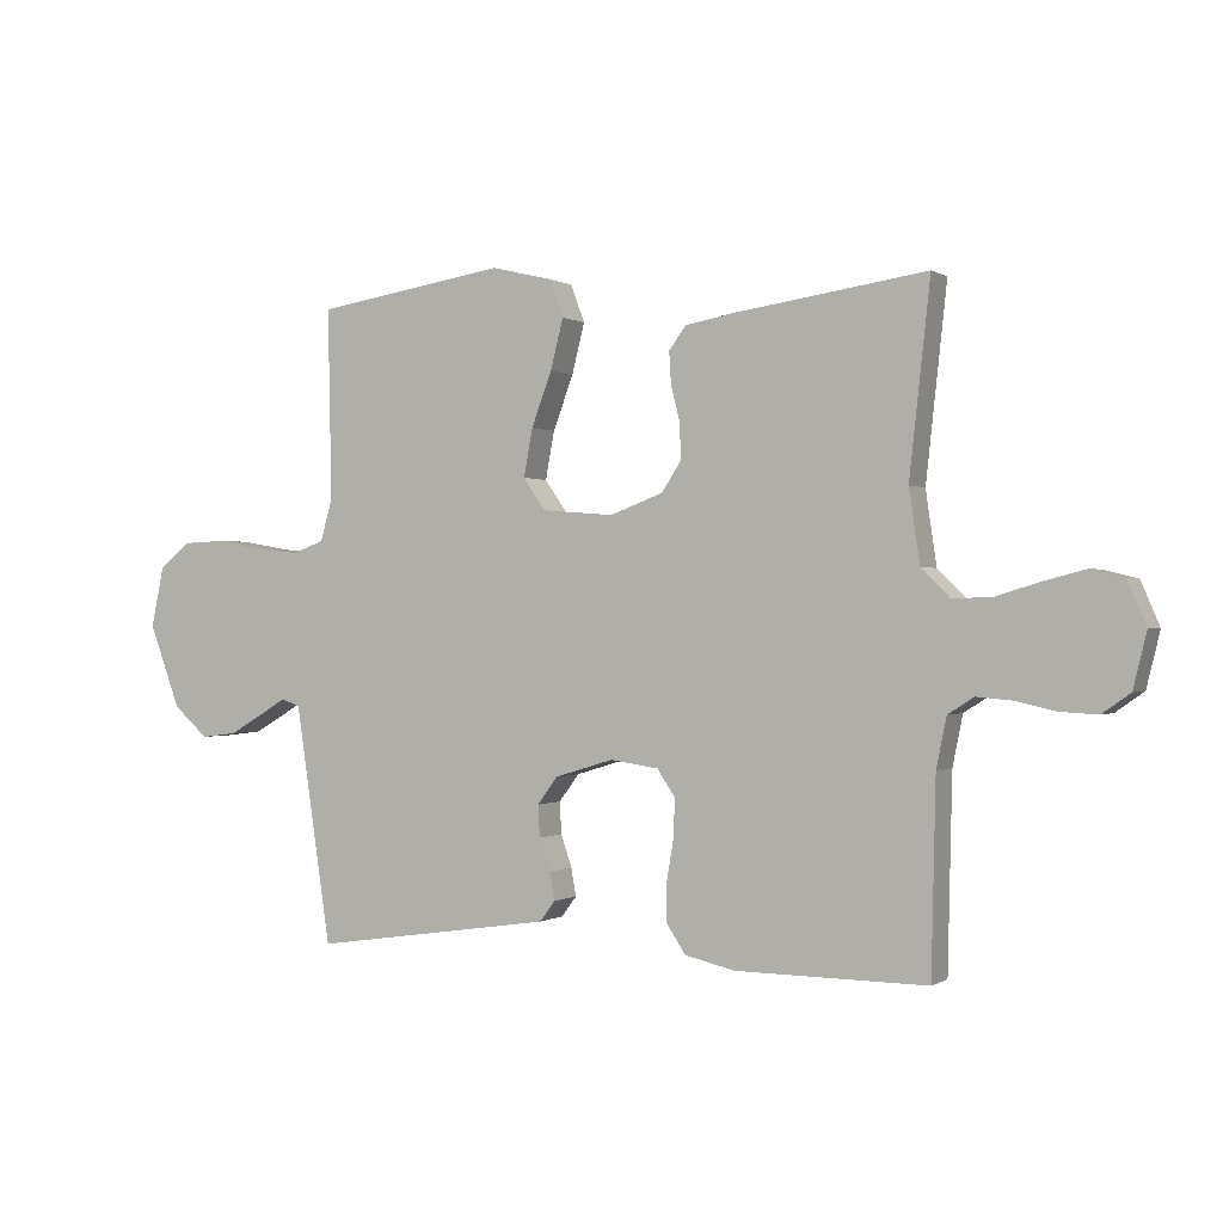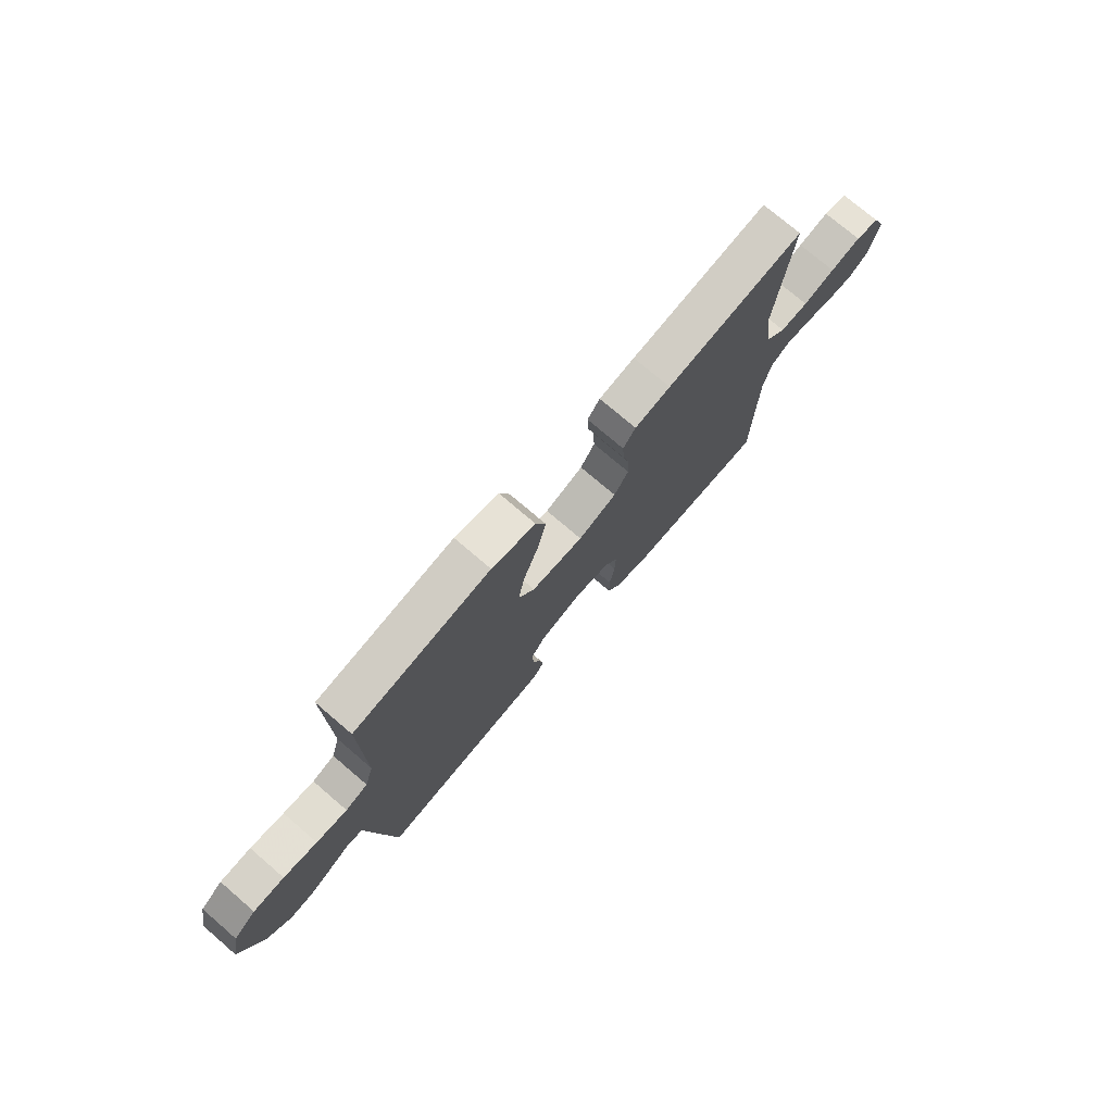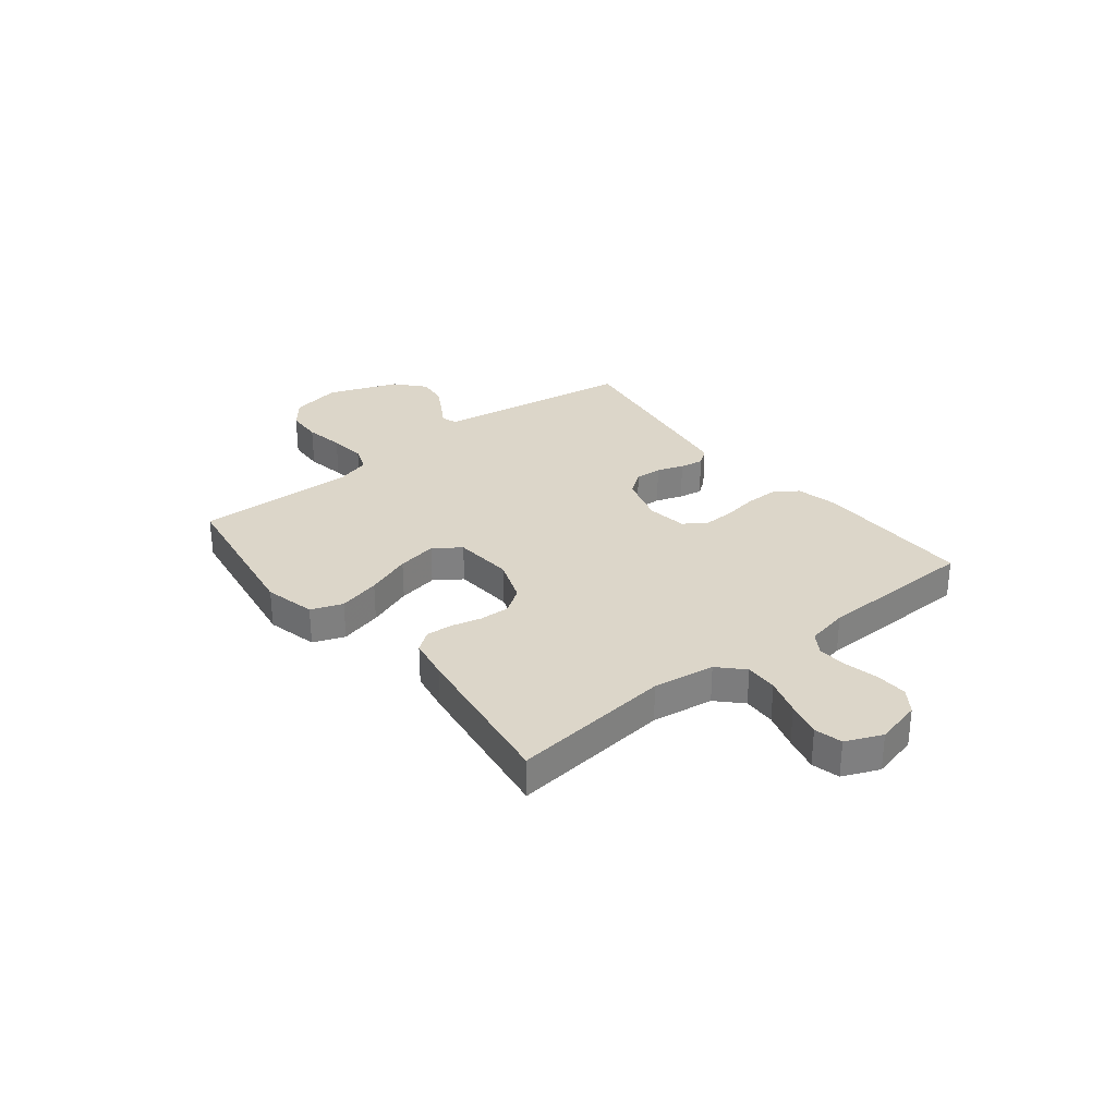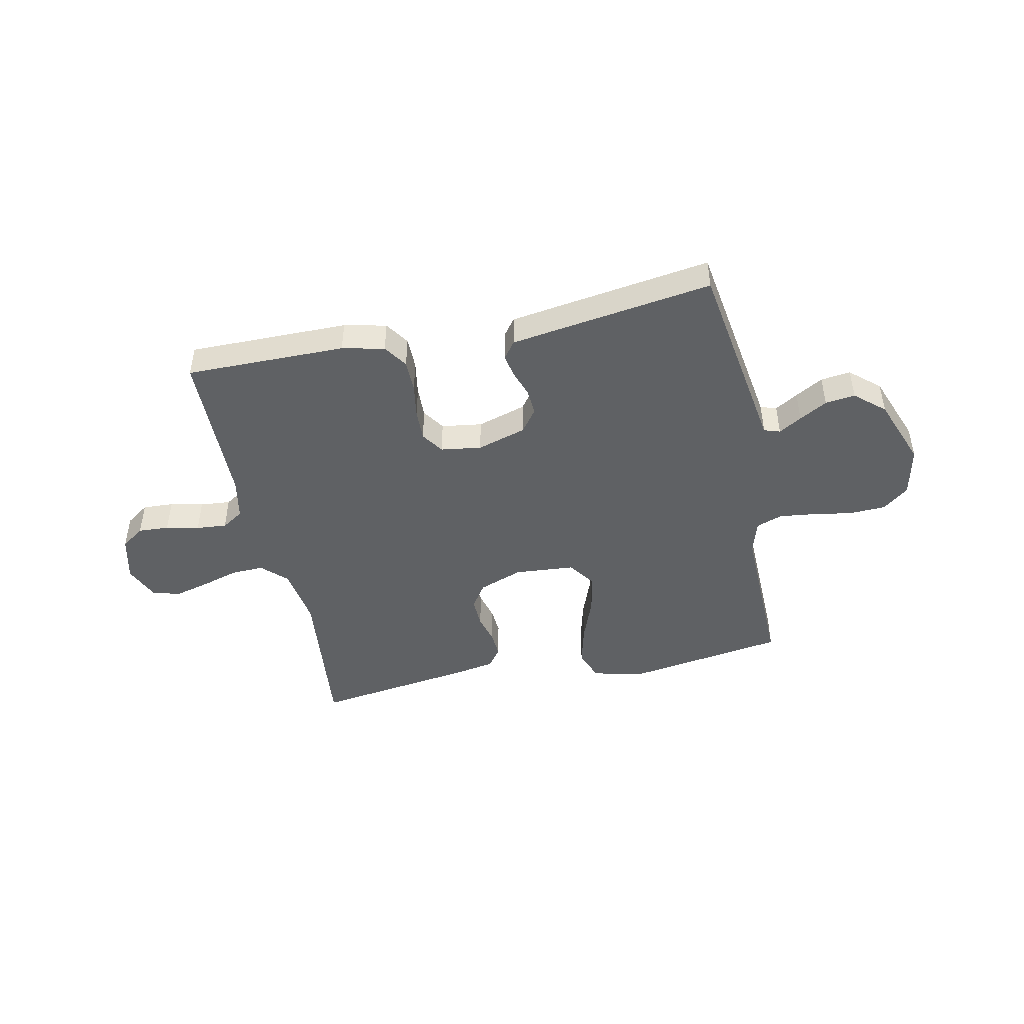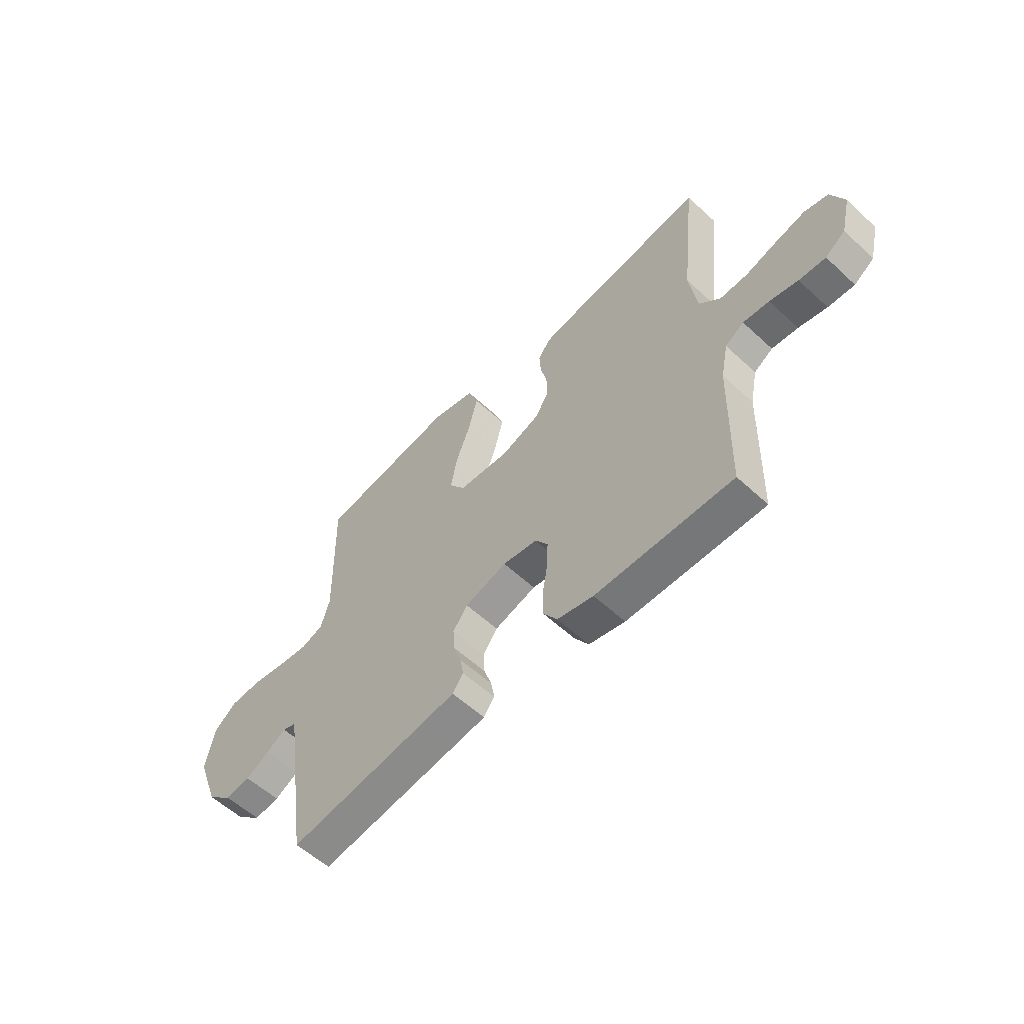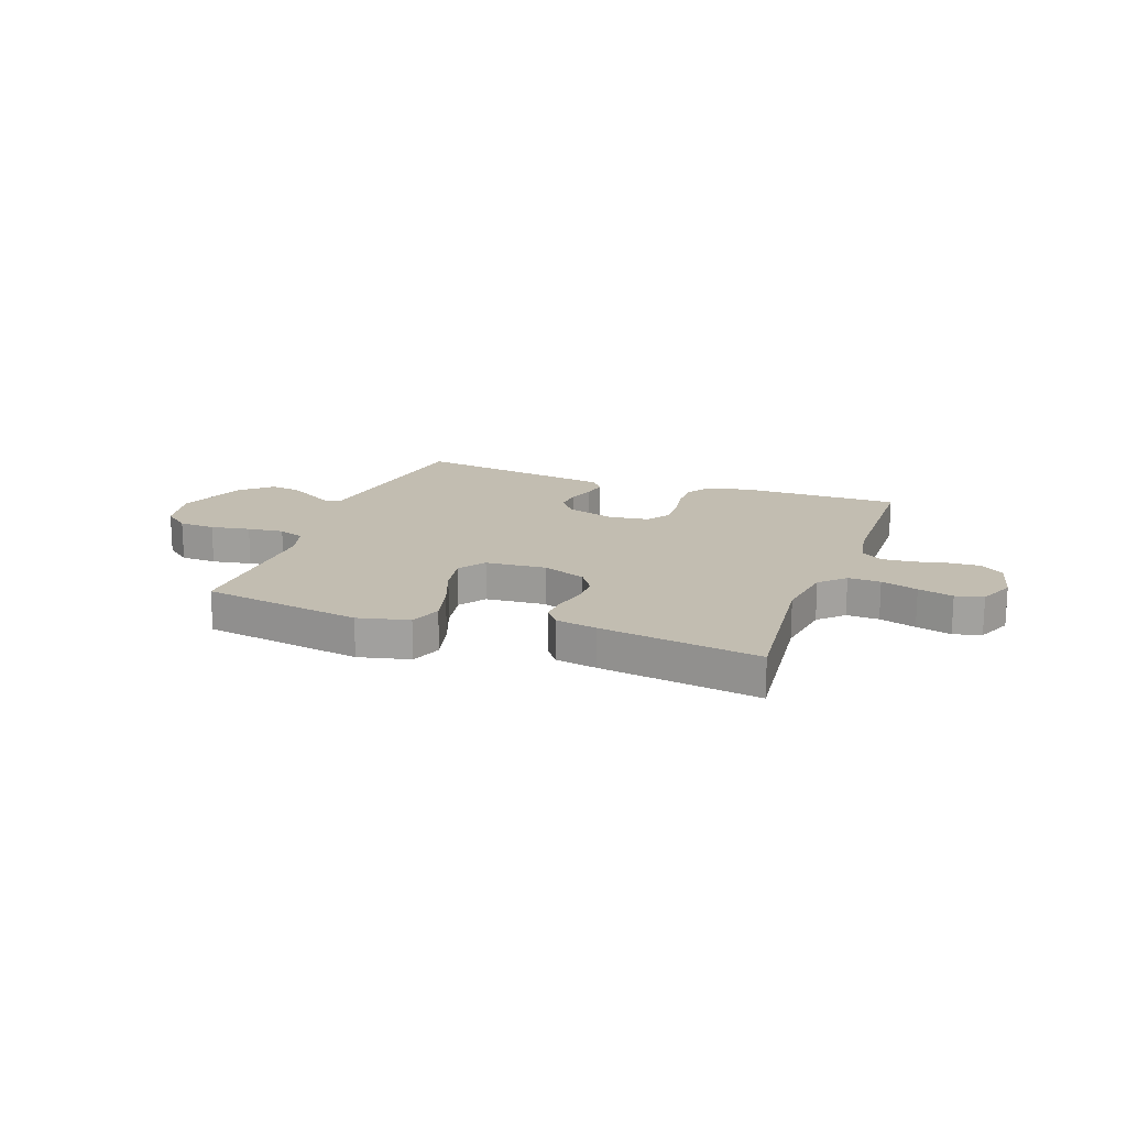
<metadata>
{"format":"obj","ext":"obj","renderer":"f3d","projection":"perspective","resolution":1024,"background":"white","views":[{"elev":-0.1,"azim":26.7,"up":"+Z"},{"elev":74.7,"azim":-49.4,"up":"+Z"},{"elev":30.2,"azim":51.5,"up":"+Y"},{"elev":-45.8,"azim":-168.0,"up":"+Y"},{"elev":-57.3,"azim":46.2,"up":"+Z"},{"elev":16.9,"azim":20.1,"up":"+Y"}]}
</metadata>
<code>
v 0.5 0.07 -0.5
v 0.2 0.07 -0.498
v 0.121 0.07 -0.48
v 0.091 0.07 -0.435
v 0.091 0.07 -0.374
v 0.102 0.07 -0.309
v 0.104 0.07 -0.25
v 0.076 0.07 -0.208
v 0 0.07 -0.197
v -0.092 0.07 -0.225
v -0.124 0.07 -0.268
v -0.121 0.07 -0.318
v -0.104 0.07 -0.368
v -0.096 0.07 -0.412
v -0.12 0.07 -0.444
v -0.2 0.07 -0.456
v -0.5 0.07 -0.5
v -0.545 0.07 -0.2
v -0.556 0.07 -0.126
v -0.586 0.07 -0.116
v -0.629 0.07 -0.142
v -0.681 0.07 -0.172
v -0.737 0.07 -0.179
v -0.792 0.07 -0.131
v -0.841 0.07 0
v -0.821 0.07 0.096
v -0.772 0.07 0.135
v -0.704 0.07 0.138
v -0.63 0.07 0.125
v -0.562 0.07 0.117
v -0.513 0.07 0.135
v -0.494 0.07 0.2
v -0.5 0.07 0.5
v -0.2 0.07 0.547
v -0.104 0.07 0.524
v -0.082 0.07 0.465
v -0.102 0.07 0.386
v -0.134 0.07 0.301
v -0.148 0.07 0.226
v -0.113 0.07 0.176
v 0 0.07 0.167
v 0.083 0.07 0.198
v 0.114 0.07 0.245
v 0.112 0.07 0.301
v 0.098 0.07 0.357
v 0.095 0.07 0.407
v 0.122 0.07 0.443
v 0.2 0.07 0.457
v 0.5 0.07 0.5
v 0.467 0.07 0.2
v 0.484 0.07 0.085
v 0.529 0.07 0.041
v 0.59 0.07 0.043
v 0.659 0.07 0.064
v 0.725 0.07 0.081
v 0.777 0.07 0.068
v 0.806 0.07 0
v 0.785 0.07 -0.086
v 0.741 0.07 -0.117
v 0.683 0.07 -0.114
v 0.621 0.07 -0.1
v 0.564 0.07 -0.095
v 0.523 0.07 -0.121
v 0.507 0.07 -0.2
v 0.5 0 -0.5
v 0.2 0 -0.498
v 0.121 0 -0.48
v 0.091 0 -0.435
v 0.091 0 -0.374
v 0.102 0 -0.309
v 0.104 0 -0.25
v 0.076 0 -0.208
v 0 0 -0.197
v -0.092 0 -0.225
v -0.124 0 -0.268
v -0.121 0 -0.318
v -0.104 0 -0.368
v -0.096 0 -0.412
v -0.12 0 -0.444
v -0.2 0 -0.456
v -0.5 0 -0.5
v -0.545 0 -0.2
v -0.556 0 -0.126
v -0.586 0 -0.116
v -0.629 0 -0.142
v -0.681 0 -0.172
v -0.737 0 -0.179
v -0.792 0 -0.131
v -0.841 0 0
v -0.821 0 0.096
v -0.772 0 0.135
v -0.704 0 0.138
v -0.63 0 0.125
v -0.562 0 0.117
v -0.513 0 0.135
v -0.494 0 0.2
v -0.5 0 0.5
v -0.2 0 0.547
v -0.104 0 0.524
v -0.082 0 0.465
v -0.102 0 0.386
v -0.134 0 0.301
v -0.148 0 0.226
v -0.113 0 0.176
v 0 0 0.167
v 0.083 0 0.198
v 0.114 0 0.245
v 0.112 0 0.301
v 0.098 0 0.357
v 0.095 0 0.407
v 0.122 0 0.443
v 0.2 0 0.457
v 0.5 0 0.5
v 0.467 0 0.2
v 0.484 0 0.085
v 0.529 0 0.041
v 0.59 0 0.043
v 0.659 0 0.064
v 0.725 0 0.081
v 0.777 0 0.068
v 0.806 0 0
v 0.785 0 -0.086
v 0.741 0 -0.117
v 0.683 0 -0.114
v 0.621 0 -0.1
v 0.564 0 -0.095
v 0.523 0 -0.121
v 0.507 0 -0.2
f 59 60 61
f 58 59 61
f 57 58 61
f 56 57 61
f 55 56 61
f 54 55 61
f 53 54 61
f 52 53 61 62
f 51 52 62 63
f 48 49 50
f 47 48 50
f 46 47 50
f 45 46 50
f 44 45 50
f 43 44 50 51
f 51 63 64
f 43 51 64
f 42 43 64
f 36 37 38
f 35 36 38
f 34 35 38
f 33 34 38
f 32 33 38
f 31 32 38 39
f 30 31 39 40
f 27 28 29
f 26 27 29
f 25 26 29
f 24 25 29
f 23 24 29
f 22 23 29
f 21 22 29
f 20 21 29
f 19 20 29 30
f 18 19 30
f 17 18 30
f 16 17 30
f 15 16 30
f 14 15 30
f 13 14 30
f 12 13 30
f 11 12 30
f 30 40 41
f 11 30 41
f 10 11 41
f 4 5 6
f 3 4 6
f 2 3 6
f 1 2 6
f 64 1 6
f 64 6 7
f 42 64 7 8
f 9 10 41 42
f 8 9 42
f 125 124 123
f 125 123 122
f 125 122 121
f 125 121 120
f 125 120 119
f 125 119 118
f 125 118 117
f 126 125 117 116
f 127 126 116 115
f 114 113 112
f 114 112 111
f 114 111 110
f 114 110 109
f 114 109 108
f 115 114 108 107
f 128 127 115
f 128 115 107
f 128 107 106
f 102 101 100
f 102 100 99
f 102 99 98
f 102 98 97
f 102 97 96
f 103 102 96 95
f 104 103 95 94
f 93 92 91
f 93 91 90
f 93 90 89
f 93 89 88
f 93 88 87
f 93 87 86
f 93 86 85
f 93 85 84
f 94 93 84 83
f 94 83 82
f 94 82 81
f 94 81 80
f 94 80 79
f 94 79 78
f 94 78 77
f 94 77 76
f 94 76 75
f 105 104 94
f 105 94 75
f 105 75 74
f 70 69 68
f 70 68 67
f 70 67 66
f 70 66 65
f 70 65 128
f 71 70 128
f 72 71 128 106
f 106 105 74 73
f 106 73 72
f 1 65 66 2
f 2 66 67 3
f 3 67 68 4
f 4 68 69 5
f 5 69 70 6
f 6 70 71 7
f 7 71 72 8
f 8 72 73 9
f 9 73 74 10
f 10 74 75 11
f 11 75 76 12
f 12 76 77 13
f 13 77 78 14
f 14 78 79 15
f 15 79 80 16
f 16 80 81 17
f 17 81 82 18
f 18 82 83 19
f 19 83 84 20
f 20 84 85 21
f 21 85 86 22
f 22 86 87 23
f 23 87 88 24
f 24 88 89 25
f 25 89 90 26
f 26 90 91 27
f 27 91 92 28
f 28 92 93 29
f 29 93 94 30
f 30 94 95 31
f 31 95 96 32
f 32 96 97 33
f 33 97 98 34
f 34 98 99 35
f 35 99 100 36
f 36 100 101 37
f 37 101 102 38
f 38 102 103 39
f 39 103 104 40
f 40 104 105 41
f 41 105 106 42
f 42 106 107 43
f 43 107 108 44
f 44 108 109 45
f 45 109 110 46
f 46 110 111 47
f 47 111 112 48
f 48 112 113 49
f 49 113 114 50
f 50 114 115 51
f 51 115 116 52
f 52 116 117 53
f 53 117 118 54
f 54 118 119 55
f 55 119 120 56
f 56 120 121 57
f 57 121 122 58
f 58 122 123 59
f 59 123 124 60
f 60 124 125 61
f 61 125 126 62
f 62 126 127 63
f 63 127 128 64
f 64 128 65 1

</code>
